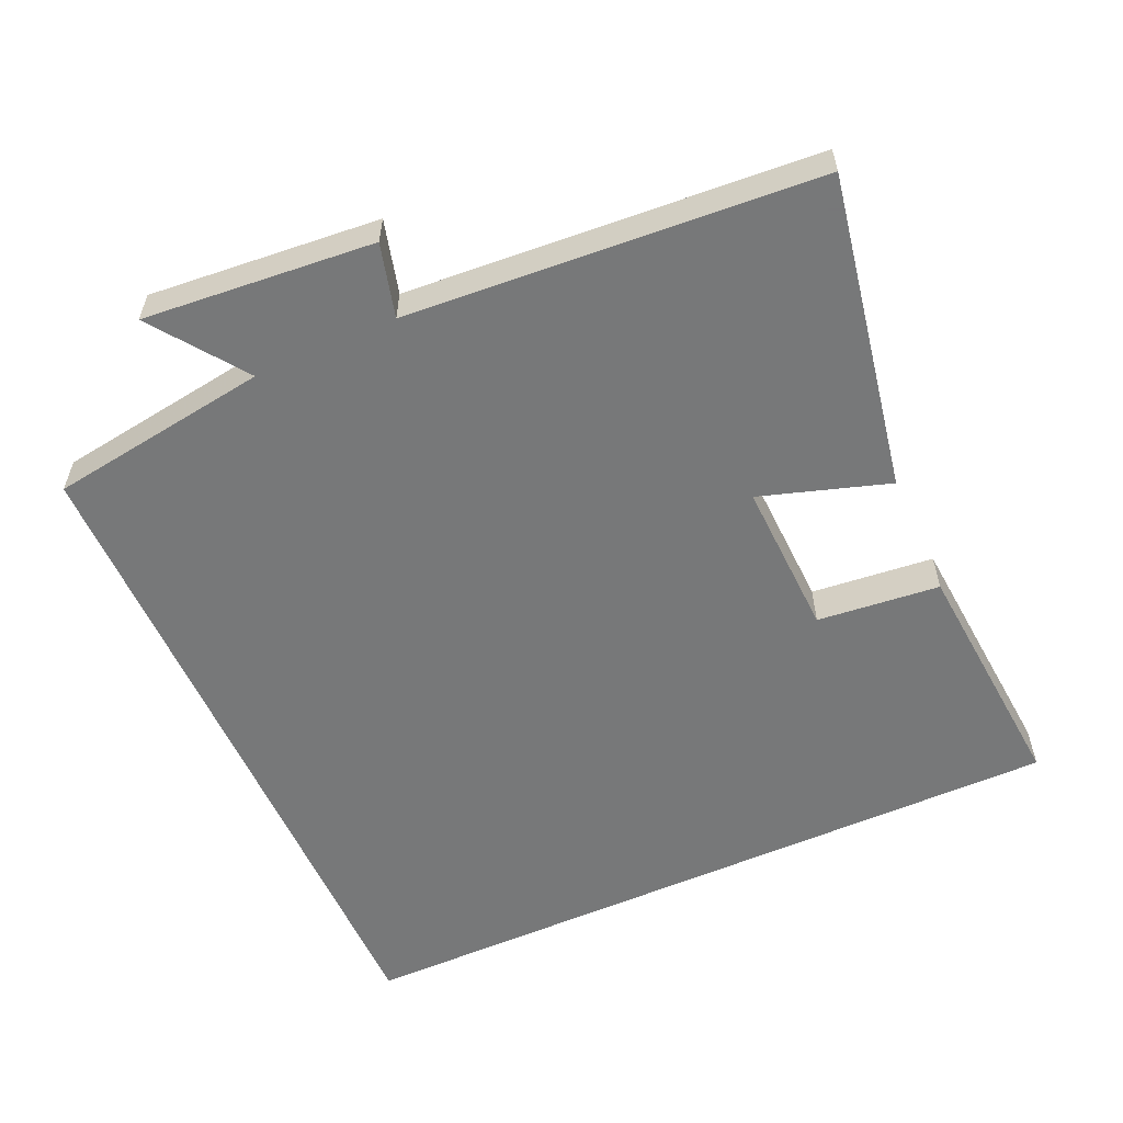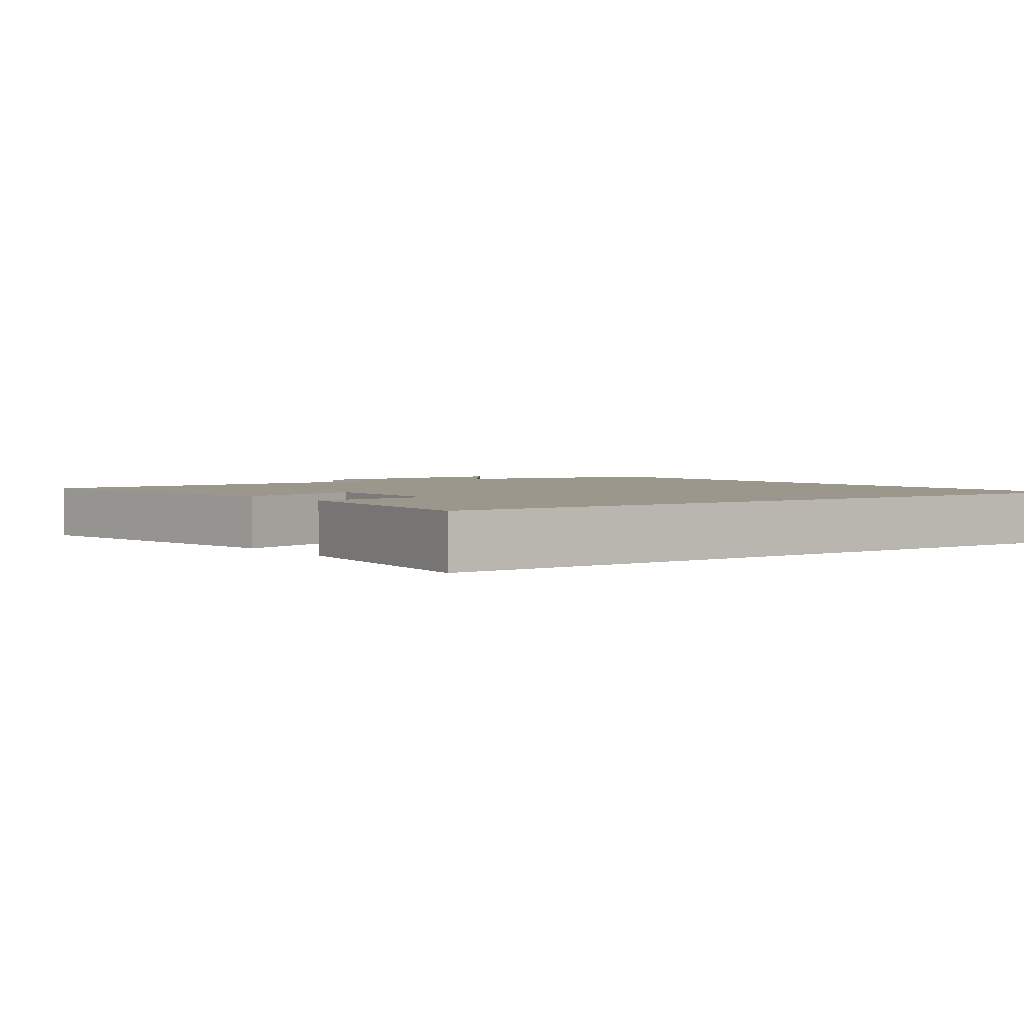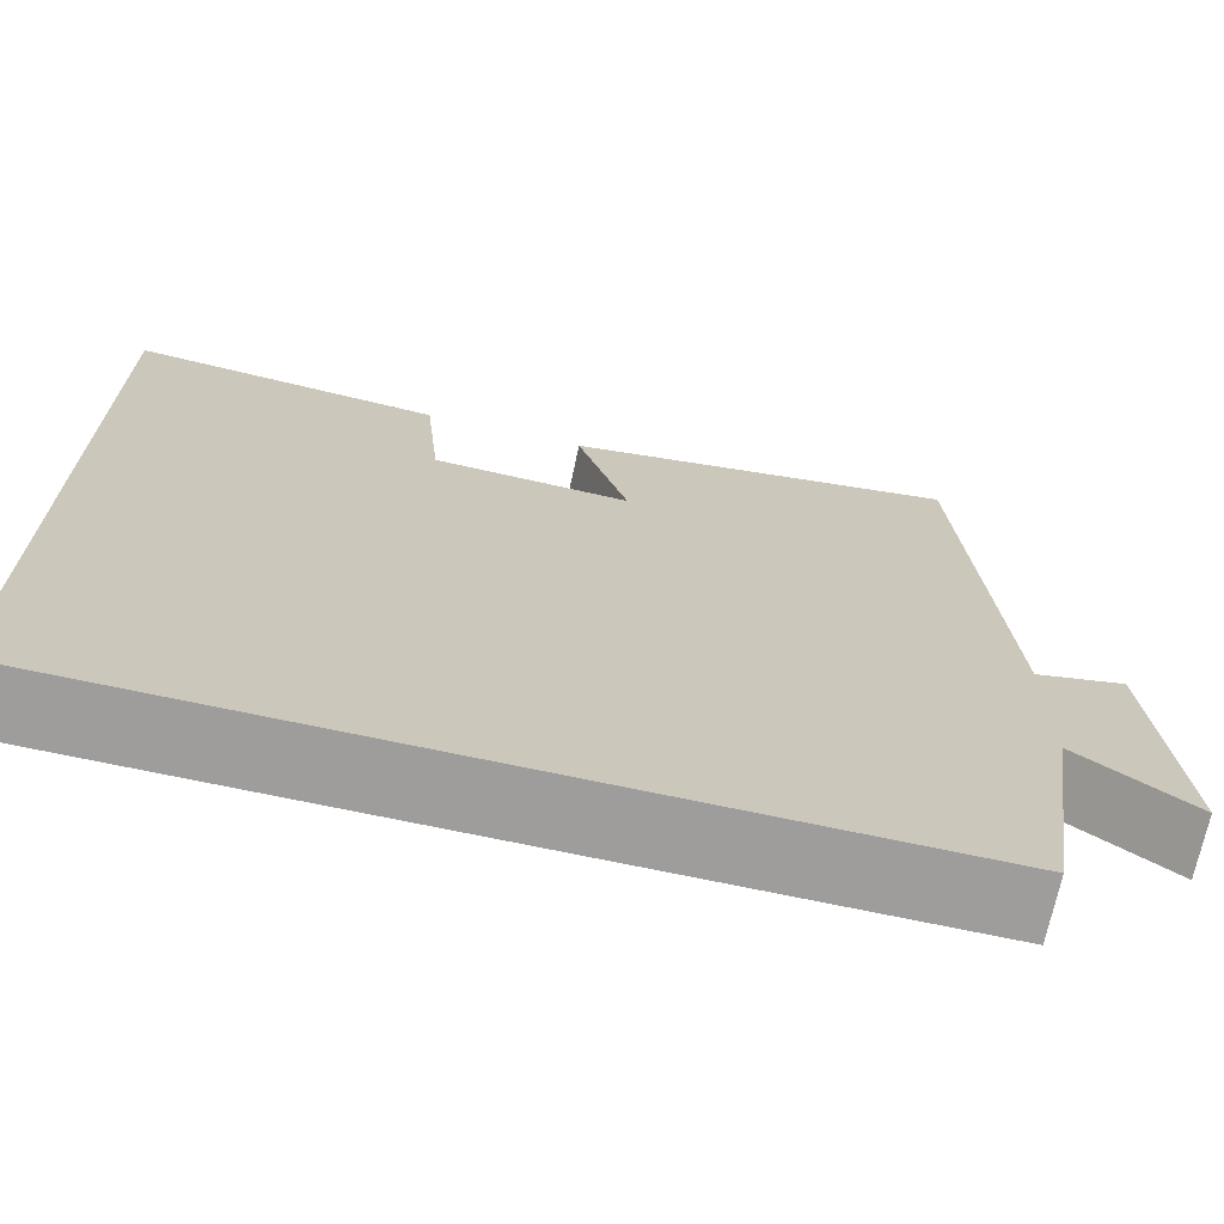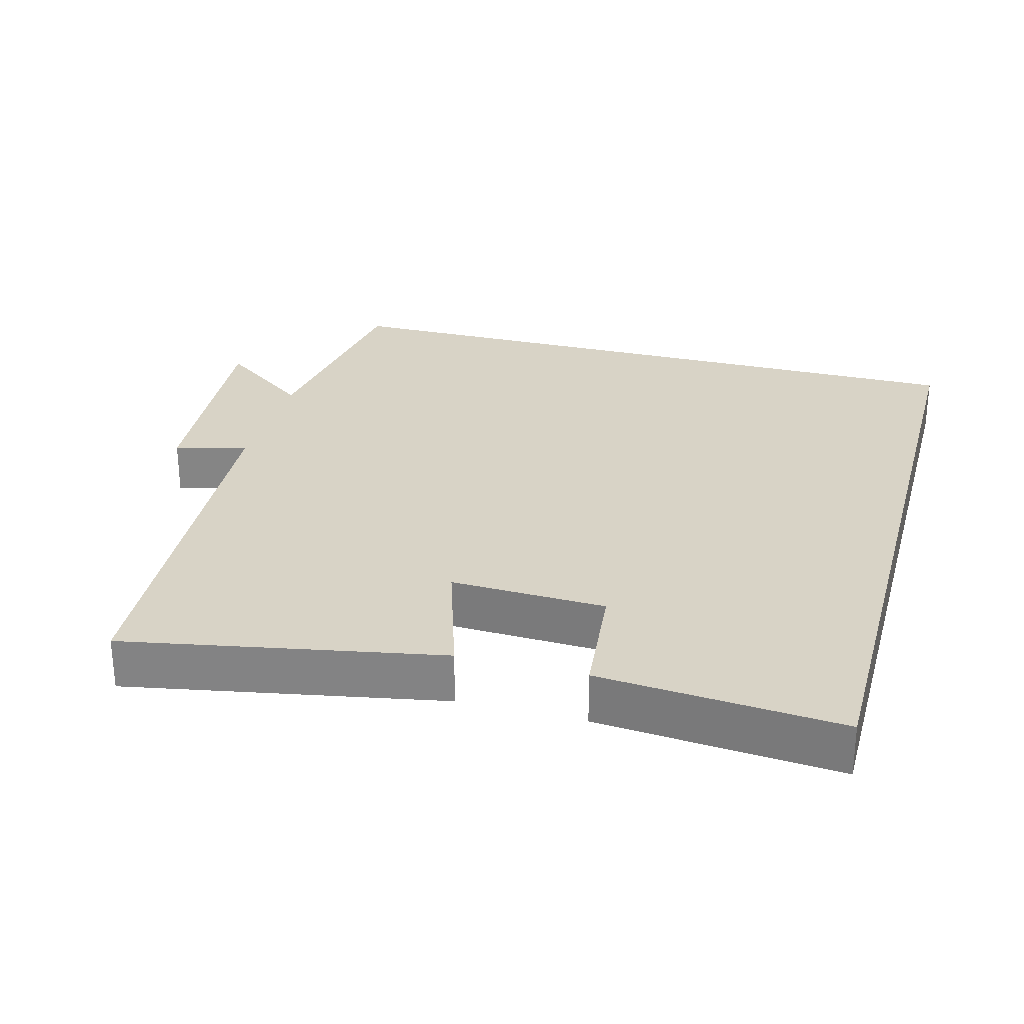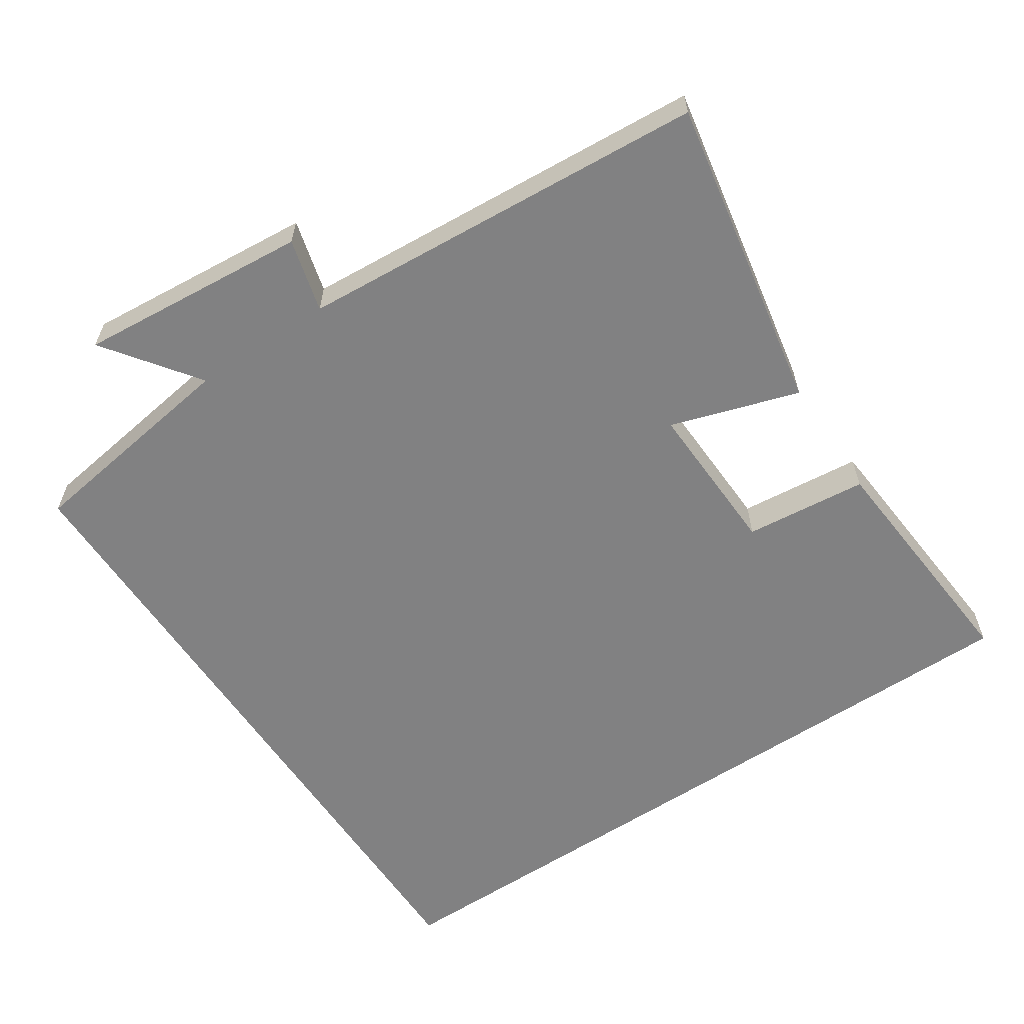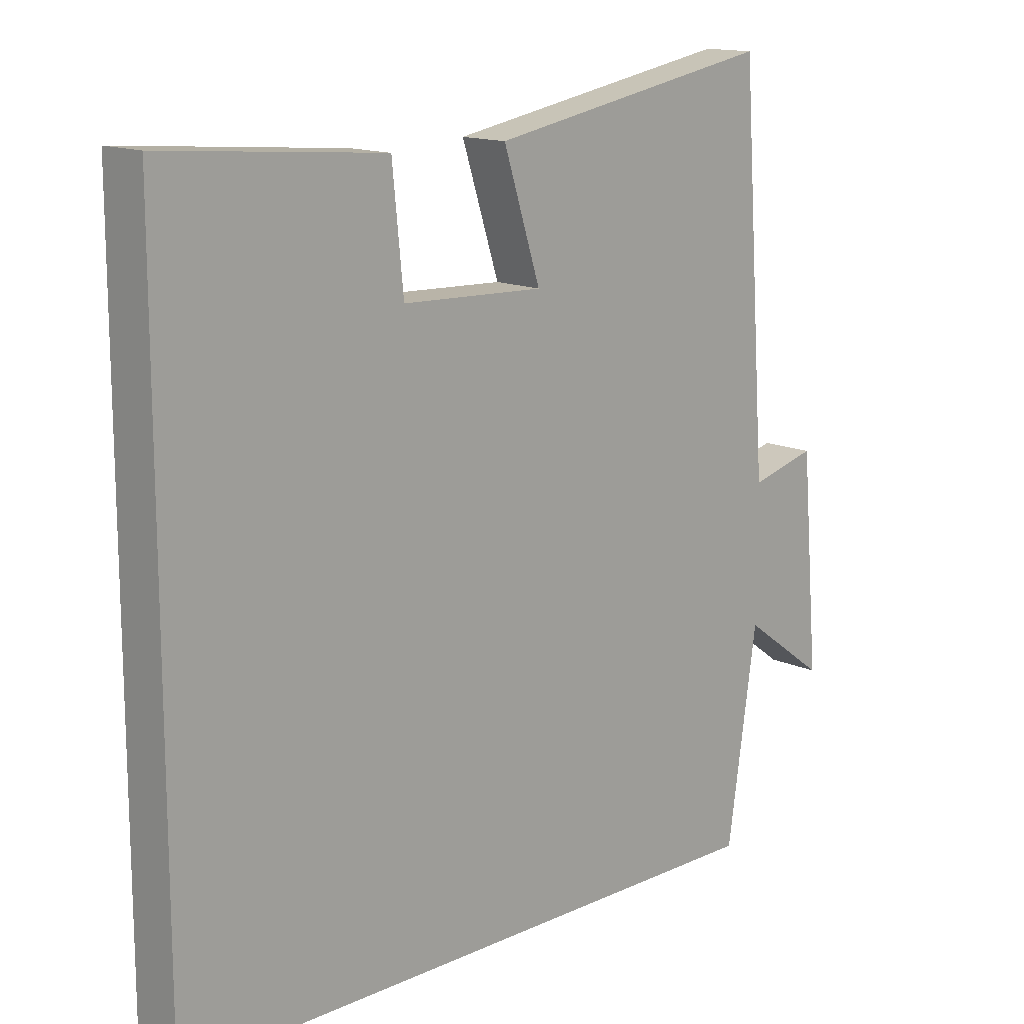
<metadata>
{"format":"obj","ext":"obj","renderer":"f3d","projection":"perspective","resolution":1024,"background":"white","views":[{"elev":-57.3,"azim":-65.9,"up":"+Y"},{"elev":2.6,"azim":54.8,"up":"+Y"},{"elev":-70.5,"azim":168.0,"up":"+Z"},{"elev":28.2,"azim":15.1,"up":"+Y"},{"elev":-60.4,"azim":-56.4,"up":"+Y"},{"elev":14.4,"azim":134.9,"up":"+Z"}]}
</metadata>
<code>
v -0.459 0.07 0.582
v -0.018 0.07 0.5
v -0.075 0.07 0.321
v 0.143 0.07 0.329
v 0.16 0.07 0.5
v 0.5 0.07 0.528
v 0.5 0.07 -0.5
v -0.455 0.07 -0.5
v -0.5 0.07 -0.191
v -0.63 0.07 -0.286
v -0.602 0.07 0.036
v -0.5 0.07 0.009
v -0.459 0 0.582
v -0.018 0 0.5
v -0.075 0 0.321
v 0.143 0 0.329
v 0.16 0 0.5
v 0.5 0 0.528
v 0.5 0 -0.5
v -0.455 0 -0.5
v -0.5 0 -0.191
v -0.63 0 -0.286
v -0.602 0 0.036
v -0.5 0 0.009
f 9 10 11 12
f 1 2 3
f 12 1 3
f 9 12 3
f 8 9 3 4
f 7 8 4
f 4 5 6 7
f 24 23 22 21
f 15 14 13
f 15 13 24
f 15 24 21
f 16 15 21 20
f 16 20 19
f 19 18 17 16
f 1 13 14 2
f 2 14 15 3
f 3 15 16 4
f 4 16 17 5
f 5 17 18 6
f 6 18 19 7
f 7 19 20 8
f 8 20 21 9
f 9 21 22 10
f 10 22 23 11
f 11 23 24 12
f 12 24 13 1

</code>
